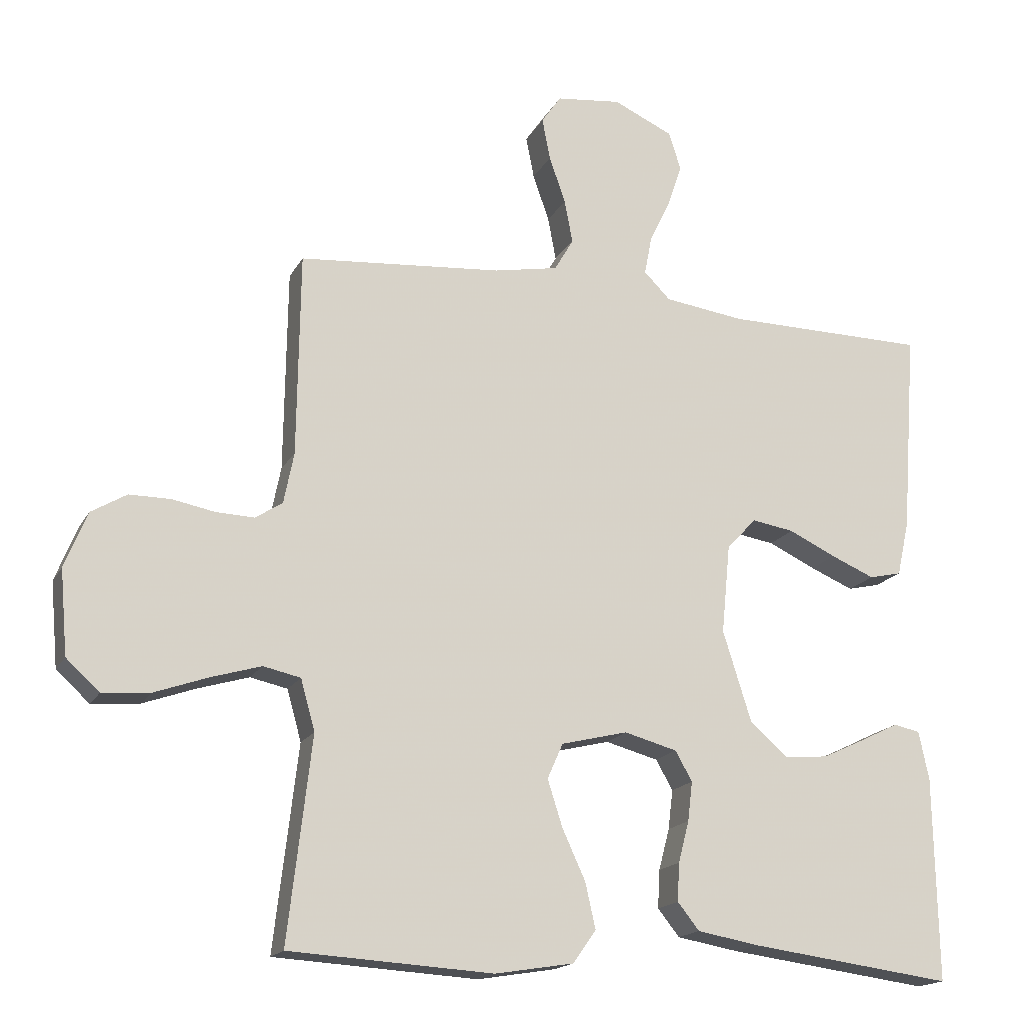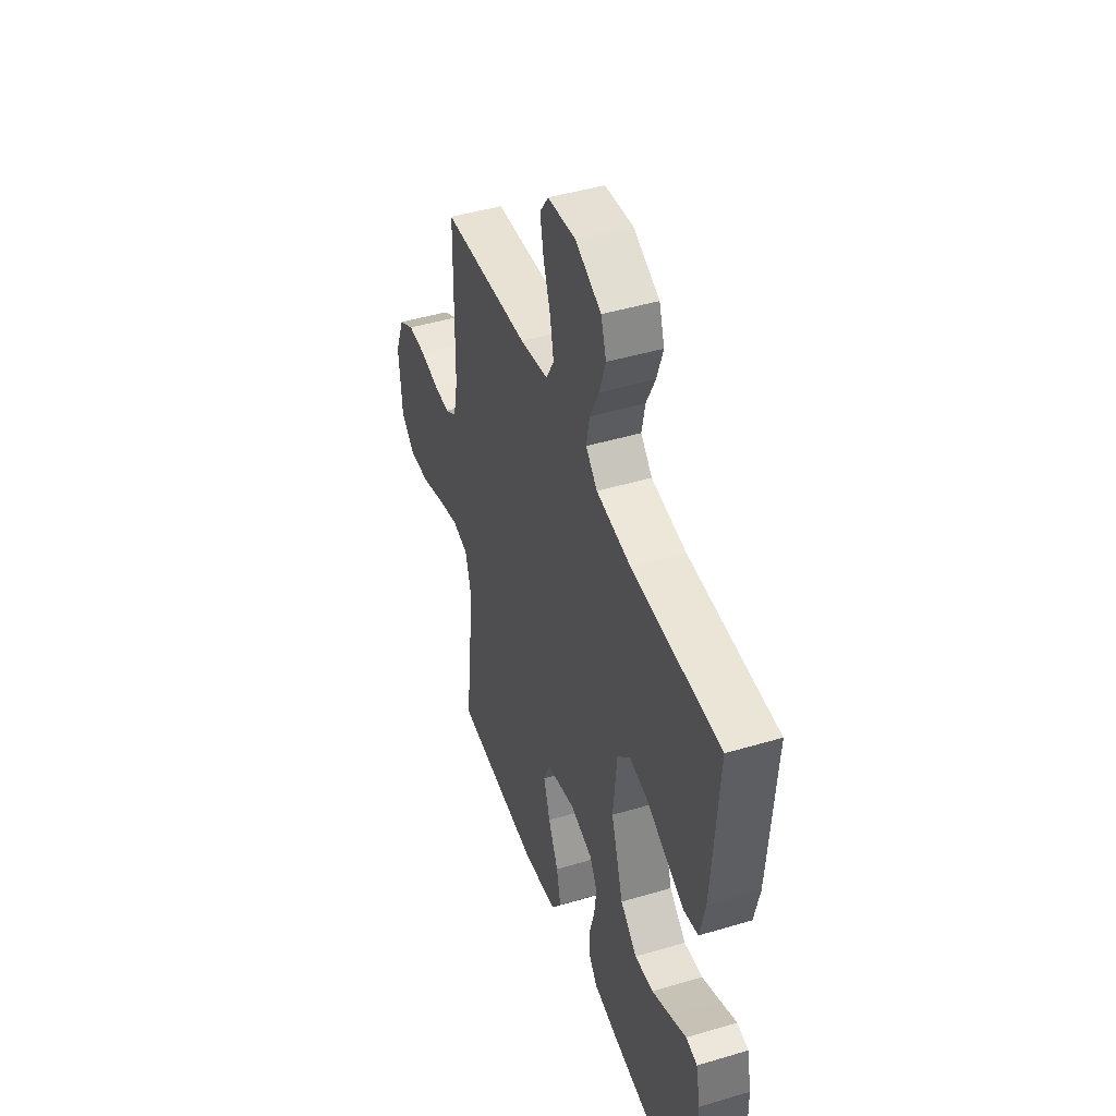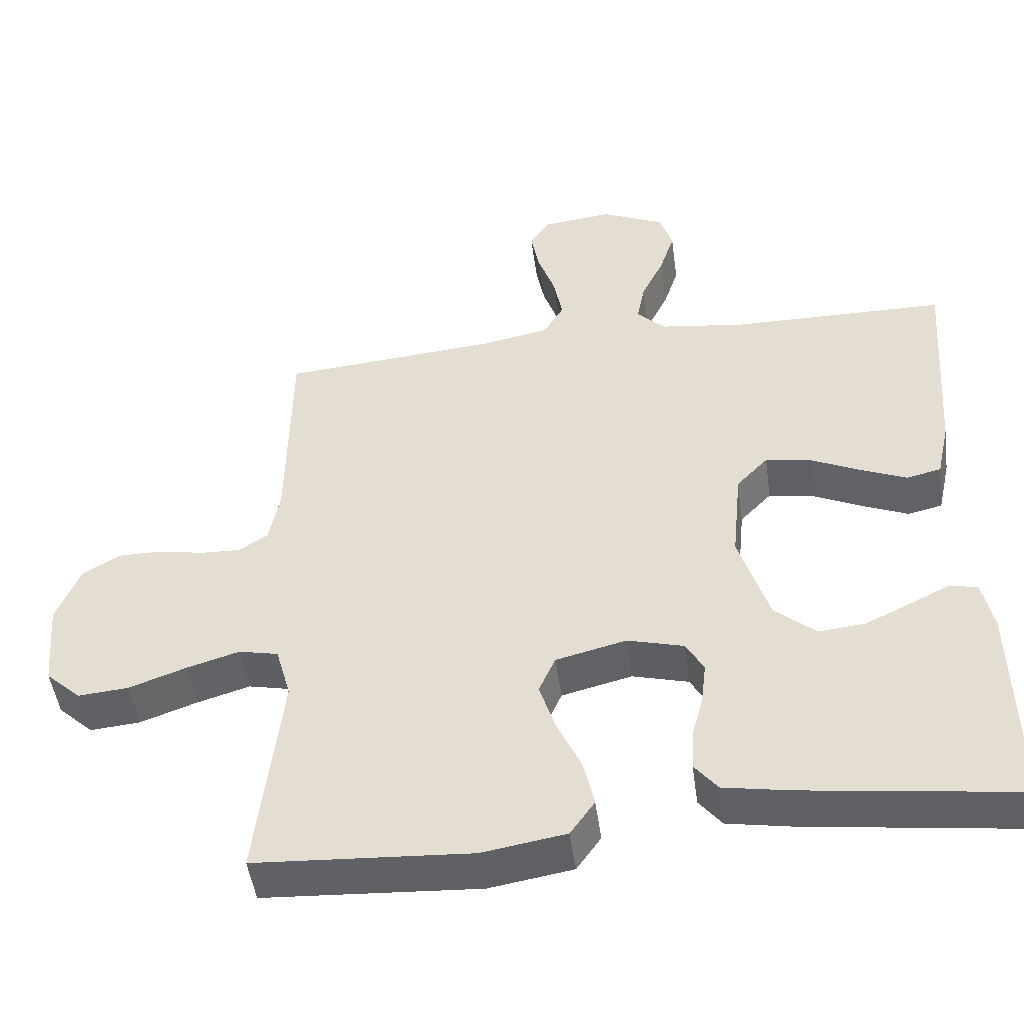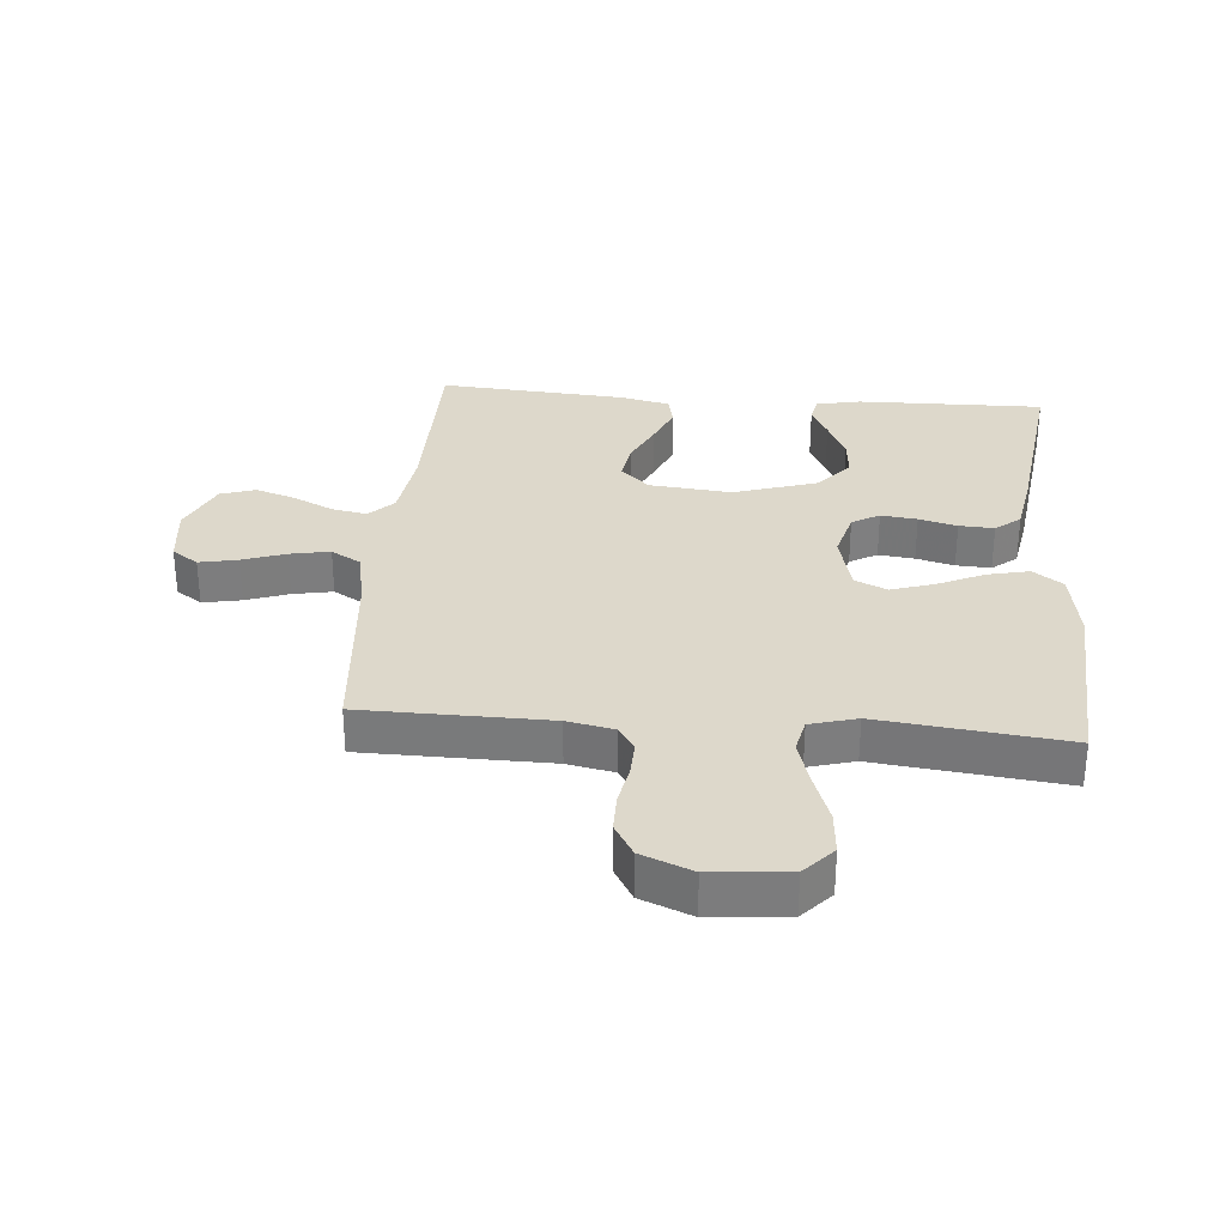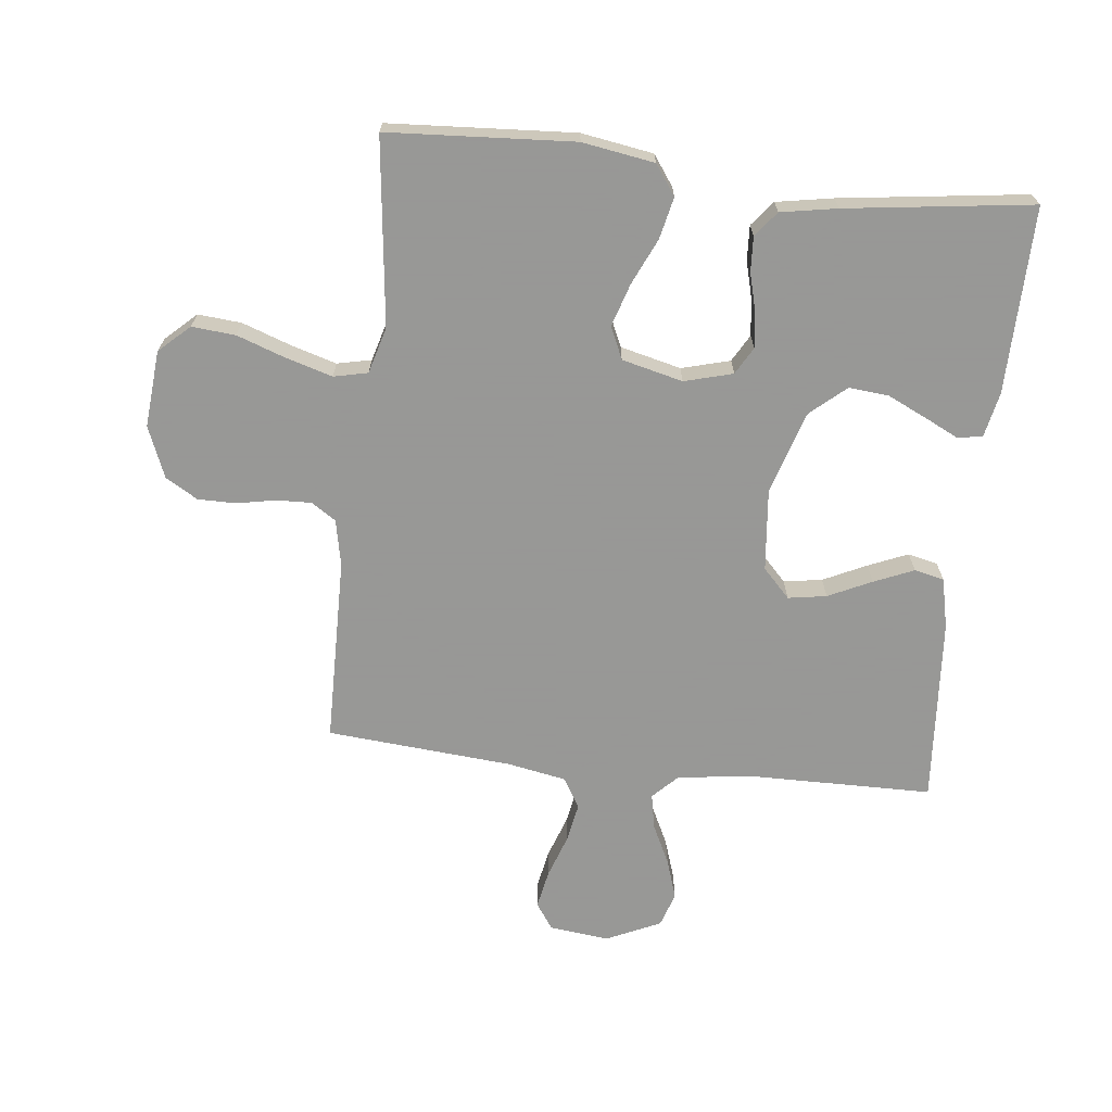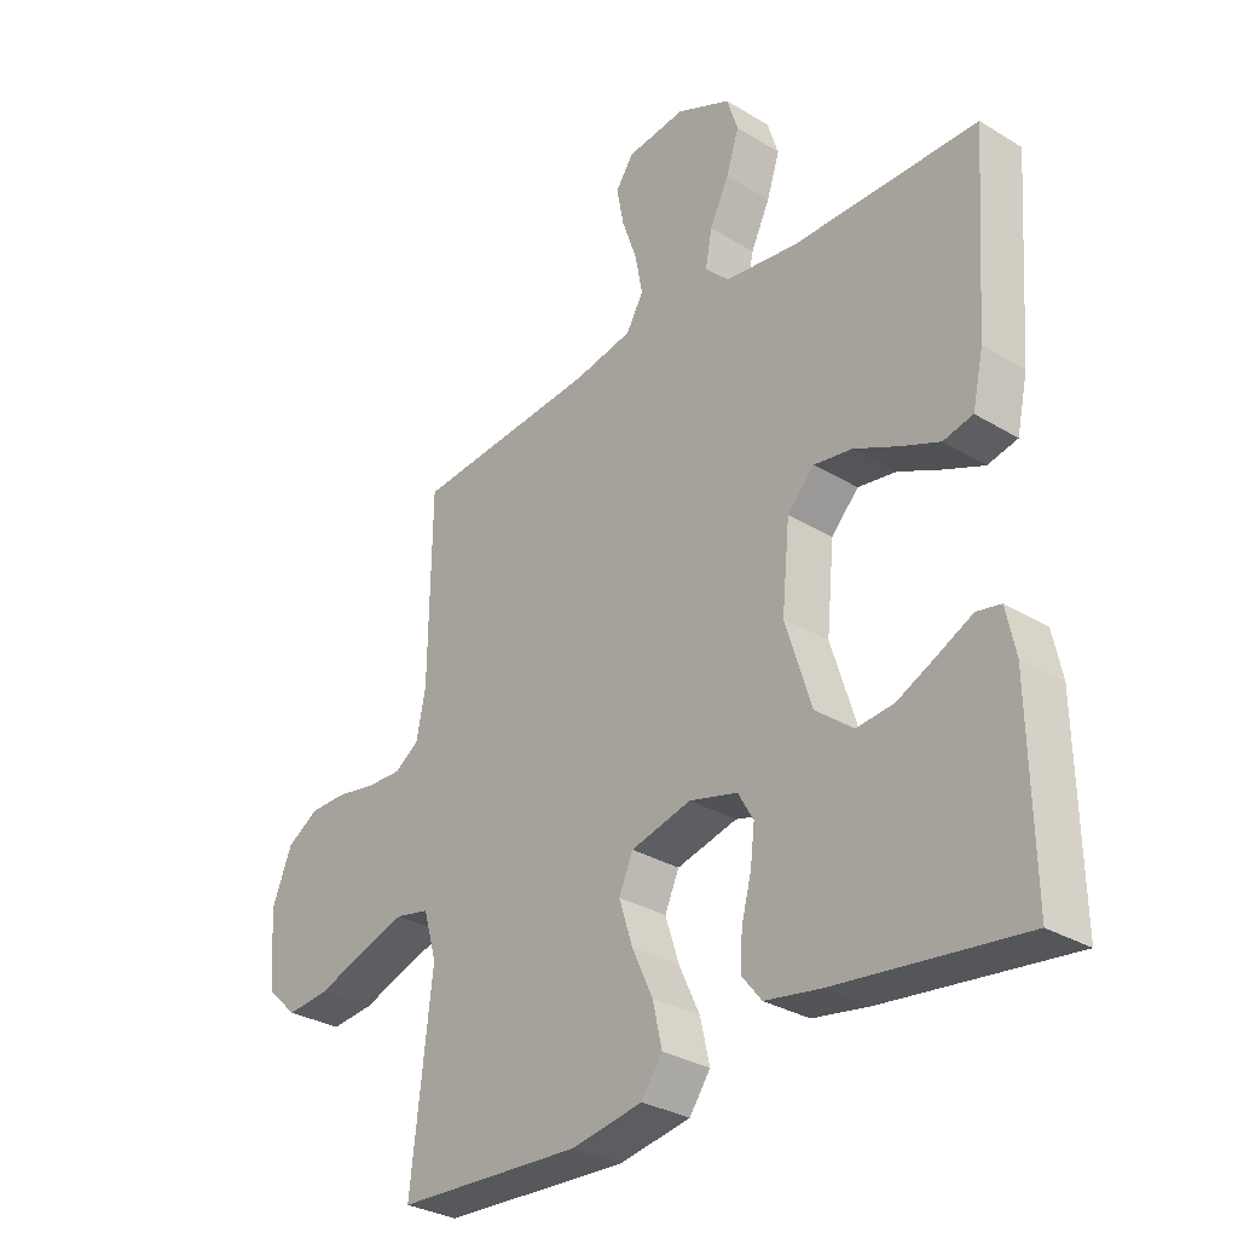
<metadata>
{"format":"obj","ext":"obj","renderer":"f3d","projection":"perspective","resolution":1024,"background":"white","views":[{"elev":-17.3,"azim":159.6,"up":"+Z"},{"elev":45.3,"azim":-109.0,"up":"+Z"},{"elev":-48.2,"azim":-172.2,"up":"+Z"},{"elev":31.2,"azim":94.7,"up":"+Y"},{"elev":-68.4,"azim":173.7,"up":"+Y"},{"elev":-31.1,"azim":-130.8,"up":"+Z"}]}
</metadata>
<code>
v 0.5 0.07 0.5
v 0.504 0.07 0.2
v 0.519 0.07 0.125
v 0.559 0.07 0.099
v 0.615 0.07 0.101
v 0.678 0.07 0.113
v 0.739 0.07 0.113
v 0.791 0.07 0.082
v 0.824 0.07 0
v 0.813 0.07 -0.124
v 0.764 0.07 -0.169
v 0.694 0.07 -0.163
v 0.615 0.07 -0.135
v 0.541 0.07 -0.113
v 0.486 0.07 -0.125
v 0.465 0.07 -0.2
v 0.5 0.07 -0.5
v 0.2 0.07 -0.518
v 0.084 0.07 -0.499
v 0.05 0.07 -0.451
v 0.065 0.07 -0.384
v 0.099 0.07 -0.31
v 0.121 0.07 -0.241
v 0.098 0.07 -0.189
v 0 0.07 -0.165
v -0.078 0.07 -0.186
v -0.103 0.07 -0.23
v -0.096 0.07 -0.288
v -0.08 0.07 -0.349
v -0.077 0.07 -0.405
v -0.109 0.07 -0.445
v -0.2 0.07 -0.461
v -0.5 0.07 -0.5
v -0.495 0.07 -0.2
v -0.48 0.07 -0.128
v -0.441 0.07 -0.12
v -0.386 0.07 -0.147
v -0.322 0.07 -0.177
v -0.258 0.07 -0.183
v -0.201 0.07 -0.134
v -0.159 0.07 0
v -0.172 0.07 0.132
v -0.216 0.07 0.178
v -0.278 0.07 0.168
v -0.348 0.07 0.135
v -0.412 0.07 0.108
v -0.46 0.07 0.119
v -0.478 0.07 0.2
v -0.5 0.07 0.5
v -0.2 0.07 0.503
v -0.082 0.07 0.519
v -0.043 0.07 0.558
v -0.054 0.07 0.615
v -0.085 0.07 0.679
v -0.106 0.07 0.743
v -0.088 0.07 0.799
v 0 0.07 0.839
v 0.096 0.07 0.828
v 0.125 0.07 0.786
v 0.113 0.07 0.724
v 0.089 0.07 0.655
v 0.077 0.07 0.591
v 0.105 0.07 0.543
v 0.2 0.07 0.525
v 0.5 0 0.5
v 0.504 0 0.2
v 0.519 0 0.125
v 0.559 0 0.099
v 0.615 0 0.101
v 0.678 0 0.113
v 0.739 0 0.113
v 0.791 0 0.082
v 0.824 0 0
v 0.813 0 -0.124
v 0.764 0 -0.169
v 0.694 0 -0.163
v 0.615 0 -0.135
v 0.541 0 -0.113
v 0.486 0 -0.125
v 0.465 0 -0.2
v 0.5 0 -0.5
v 0.2 0 -0.518
v 0.084 0 -0.499
v 0.05 0 -0.451
v 0.065 0 -0.384
v 0.099 0 -0.31
v 0.121 0 -0.241
v 0.098 0 -0.189
v 0 0 -0.165
v -0.078 0 -0.186
v -0.103 0 -0.23
v -0.096 0 -0.288
v -0.08 0 -0.349
v -0.077 0 -0.405
v -0.109 0 -0.445
v -0.2 0 -0.461
v -0.5 0 -0.5
v -0.495 0 -0.2
v -0.48 0 -0.128
v -0.441 0 -0.12
v -0.386 0 -0.147
v -0.322 0 -0.177
v -0.258 0 -0.183
v -0.201 0 -0.134
v -0.159 0 0
v -0.172 0 0.132
v -0.216 0 0.178
v -0.278 0 0.168
v -0.348 0 0.135
v -0.412 0 0.108
v -0.46 0 0.119
v -0.478 0 0.2
v -0.5 0 0.5
v -0.2 0 0.503
v -0.082 0 0.519
v -0.043 0 0.558
v -0.054 0 0.615
v -0.085 0 0.679
v -0.106 0 0.743
v -0.088 0 0.799
v 0 0 0.839
v 0.096 0 0.828
v 0.125 0 0.786
v 0.113 0 0.724
v 0.089 0 0.655
v 0.077 0 0.591
v 0.105 0 0.543
v 0.2 0 0.525
f 58 59 60 61
f 58 61 62
f 57 58 62
f 56 57 62
f 53 54 55 56
f 52 53 56 62
f 51 52 62 63
f 47 48 49 50
f 44 45 46 47
f 44 47 50 51
f 34 35 36 37
f 34 37 38
f 33 34 38 39
f 28 29 30 31
f 27 28 31 32
f 19 20 21 22
f 19 22 23
f 16 17 18 19
f 15 16 19 23
f 10 11 12 13
f 10 13 14
f 9 10 14
f 8 9 14 15
f 5 6 7 8
f 4 5 8 15
f 64 1 2
f 64 2 3
f 63 64 3
f 43 44 51 63
f 42 43 63 3
f 41 42 3 4
f 40 41 4 15
f 27 32 33 39
f 26 27 39 40
f 25 26 40
f 15 23 24
f 15 24 25
f 15 25 40
f 125 124 123 122
f 126 125 122
f 126 122 121
f 126 121 120
f 120 119 118 117
f 126 120 117 116
f 127 126 116 115
f 114 113 112 111
f 111 110 109 108
f 115 114 111 108
f 101 100 99 98
f 102 101 98
f 103 102 98 97
f 95 94 93 92
f 96 95 92 91
f 86 85 84 83
f 87 86 83
f 83 82 81 80
f 87 83 80 79
f 77 76 75 74
f 78 77 74
f 78 74 73
f 79 78 73 72
f 72 71 70 69
f 79 72 69 68
f 66 65 128
f 67 66 128
f 67 128 127
f 127 115 108 107
f 67 127 107 106
f 68 67 106 105
f 79 68 105 104
f 103 97 96 91
f 104 103 91 90
f 104 90 89
f 88 87 79
f 89 88 79
f 104 89 79
f 1 65 66 2
f 2 66 67 3
f 3 67 68 4
f 4 68 69 5
f 5 69 70 6
f 6 70 71 7
f 7 71 72 8
f 8 72 73 9
f 9 73 74 10
f 10 74 75 11
f 11 75 76 12
f 12 76 77 13
f 13 77 78 14
f 14 78 79 15
f 15 79 80 16
f 16 80 81 17
f 17 81 82 18
f 18 82 83 19
f 19 83 84 20
f 20 84 85 21
f 21 85 86 22
f 22 86 87 23
f 23 87 88 24
f 24 88 89 25
f 25 89 90 26
f 26 90 91 27
f 27 91 92 28
f 28 92 93 29
f 29 93 94 30
f 30 94 95 31
f 31 95 96 32
f 32 96 97 33
f 33 97 98 34
f 34 98 99 35
f 35 99 100 36
f 36 100 101 37
f 37 101 102 38
f 38 102 103 39
f 39 103 104 40
f 40 104 105 41
f 41 105 106 42
f 42 106 107 43
f 43 107 108 44
f 44 108 109 45
f 45 109 110 46
f 46 110 111 47
f 47 111 112 48
f 48 112 113 49
f 49 113 114 50
f 50 114 115 51
f 51 115 116 52
f 52 116 117 53
f 53 117 118 54
f 54 118 119 55
f 55 119 120 56
f 56 120 121 57
f 57 121 122 58
f 58 122 123 59
f 59 123 124 60
f 60 124 125 61
f 61 125 126 62
f 62 126 127 63
f 63 127 128 64
f 64 128 65 1

</code>
